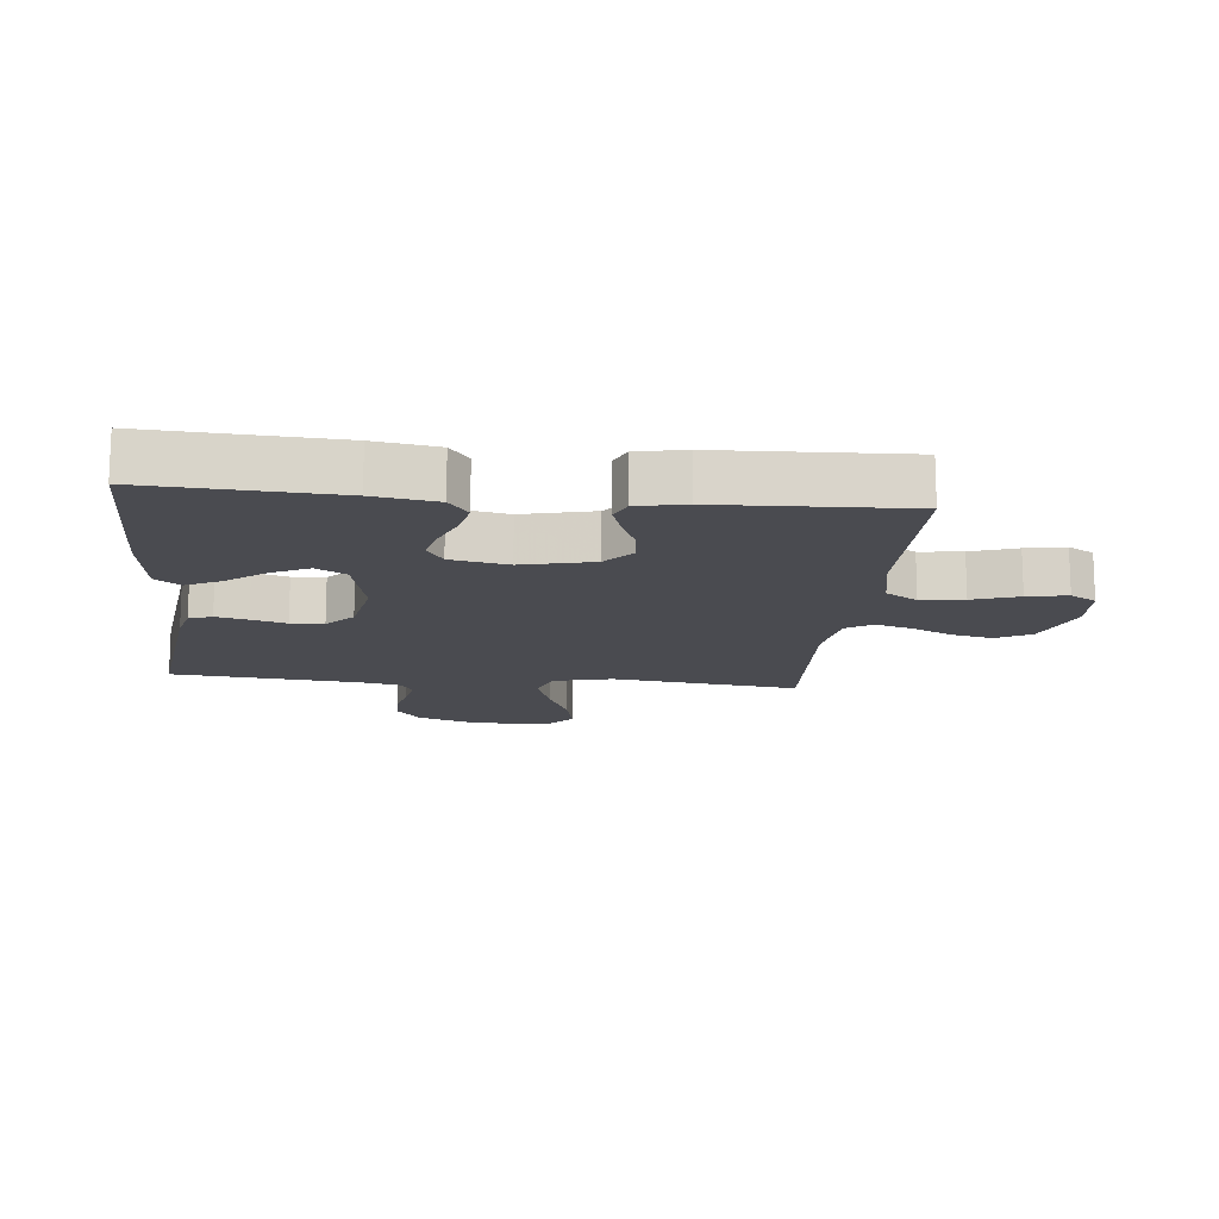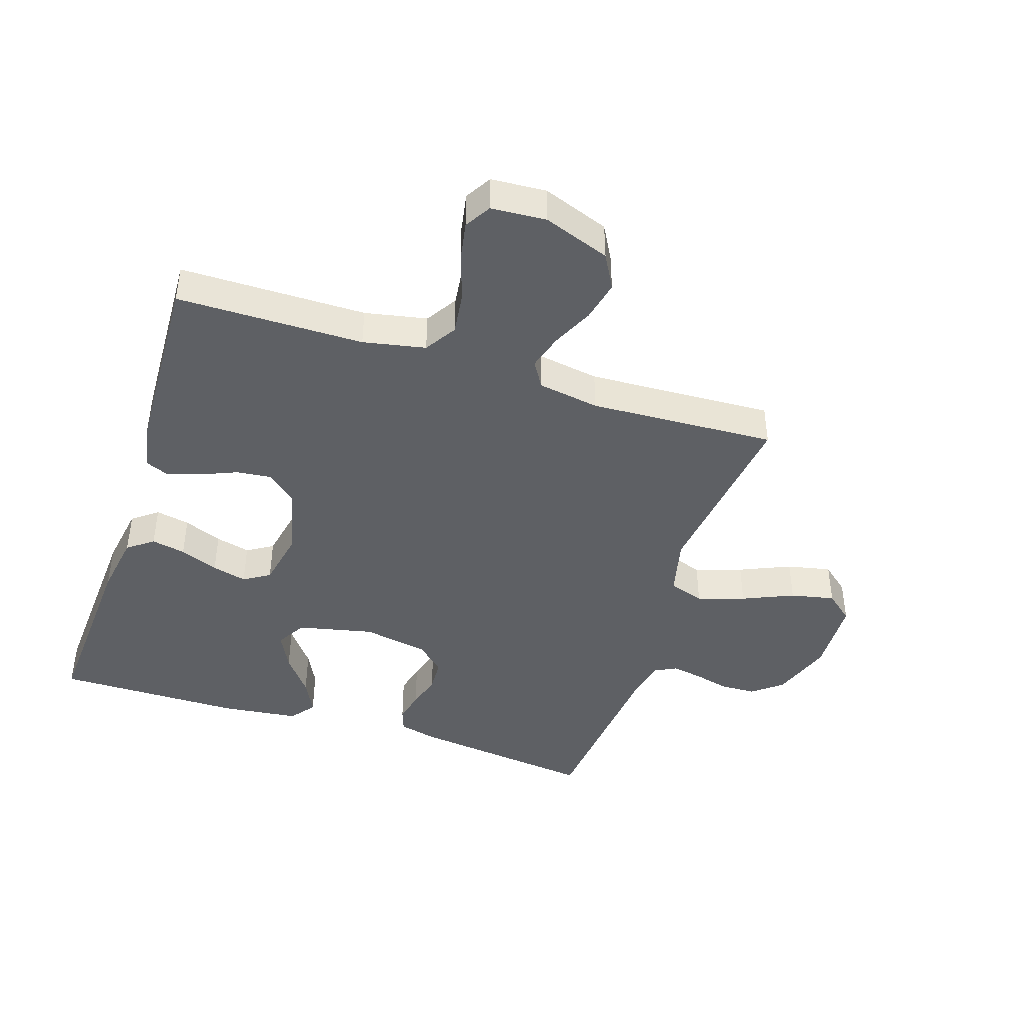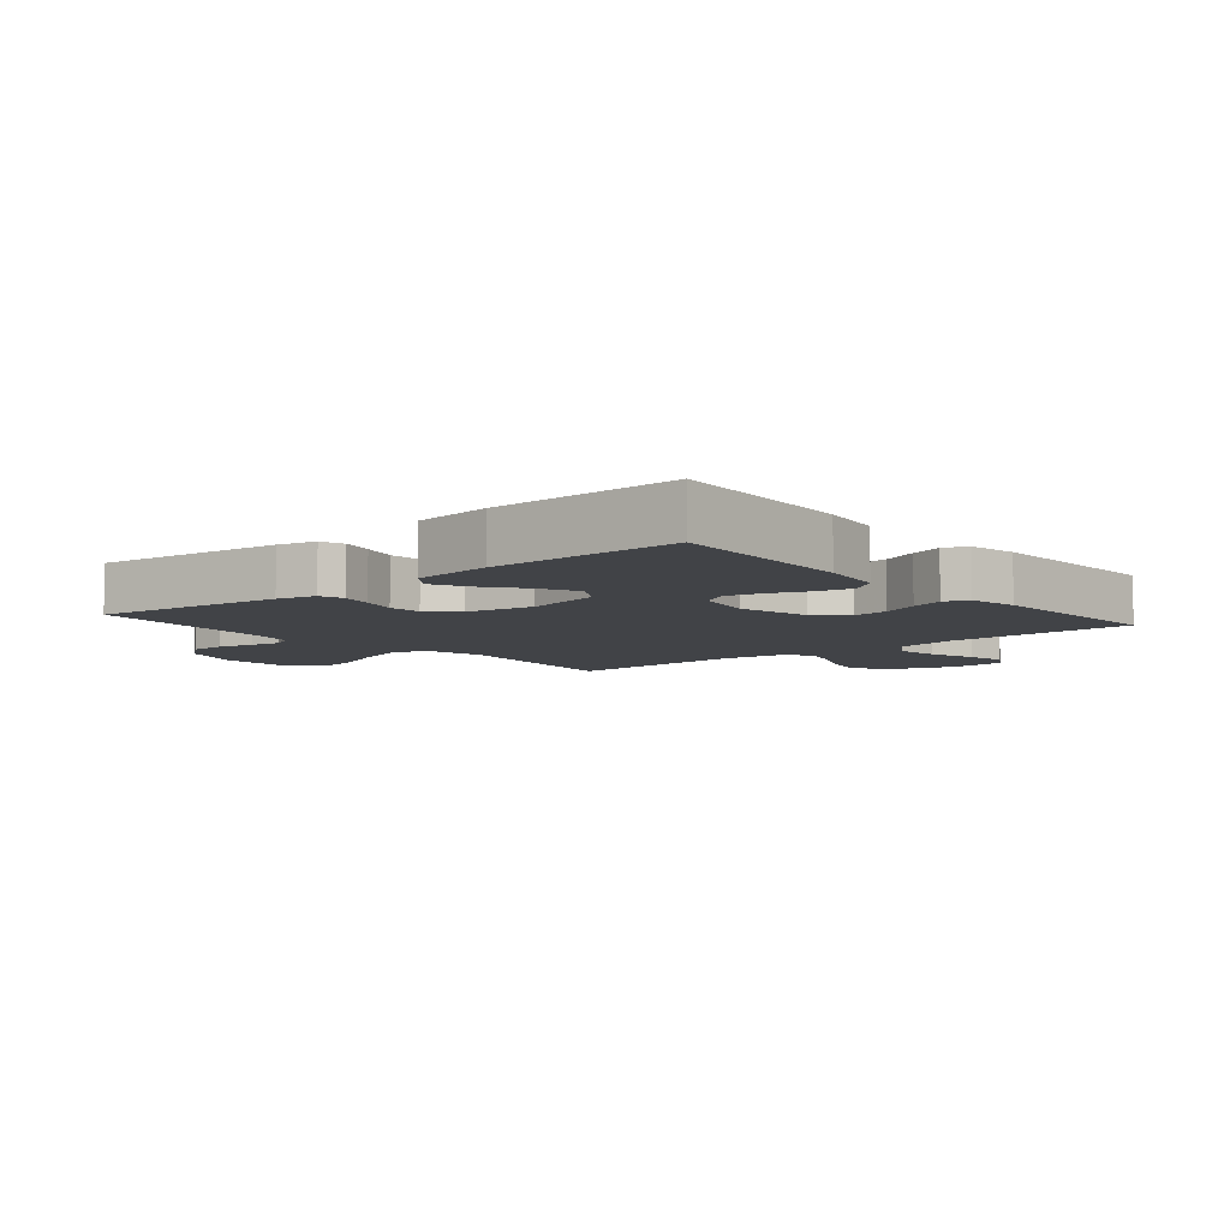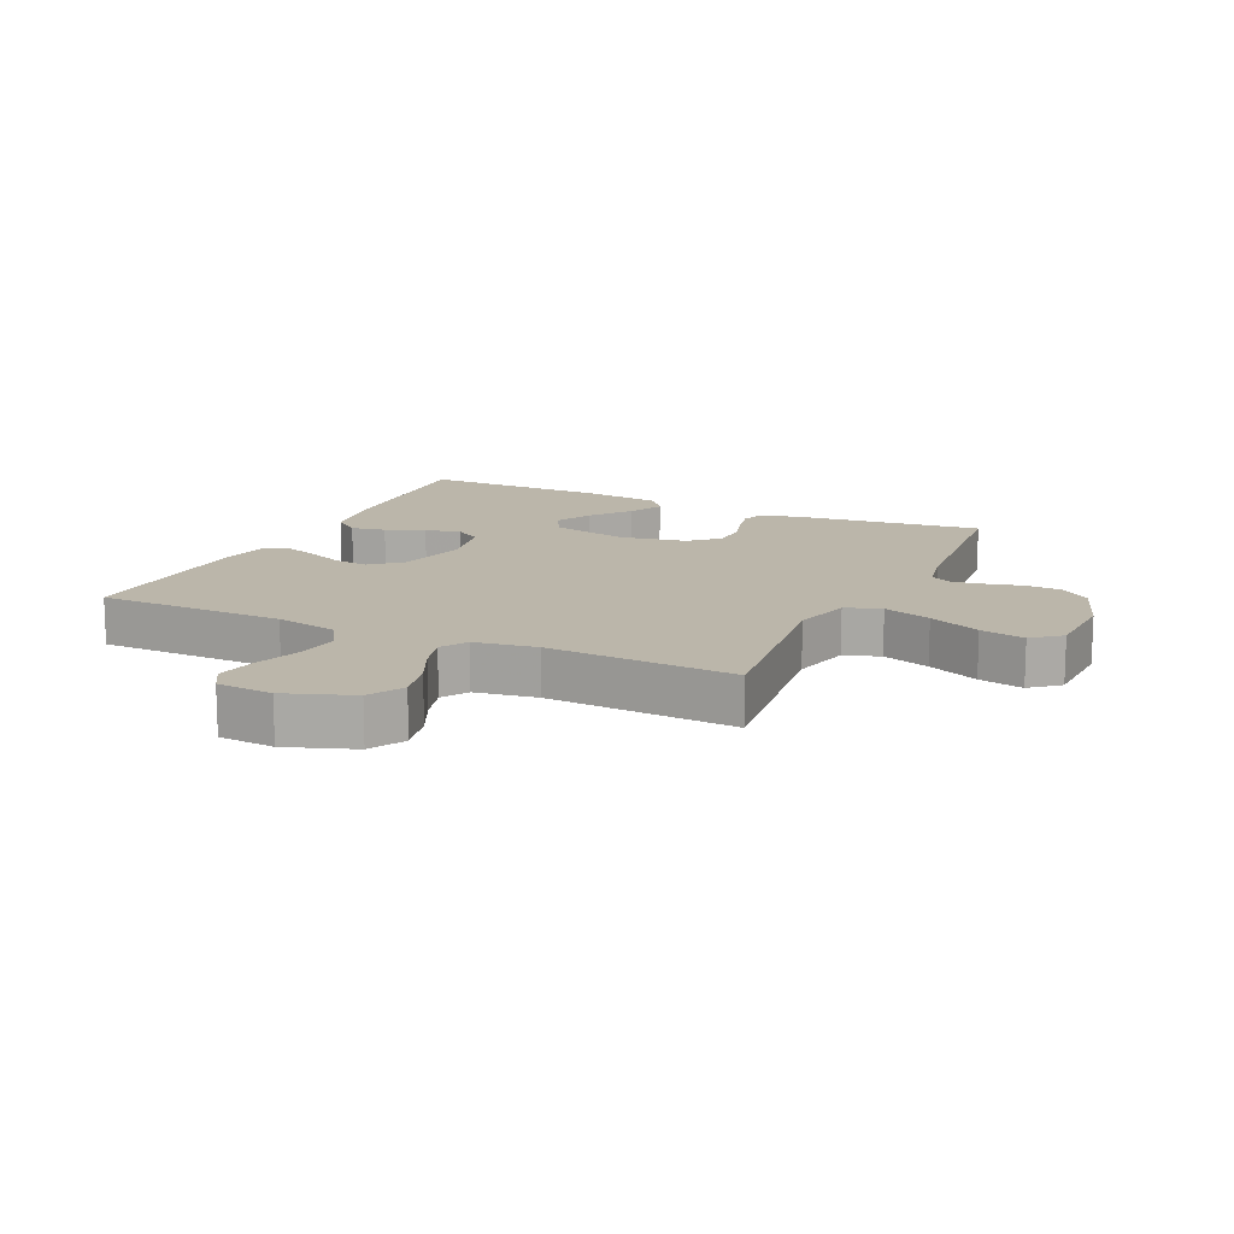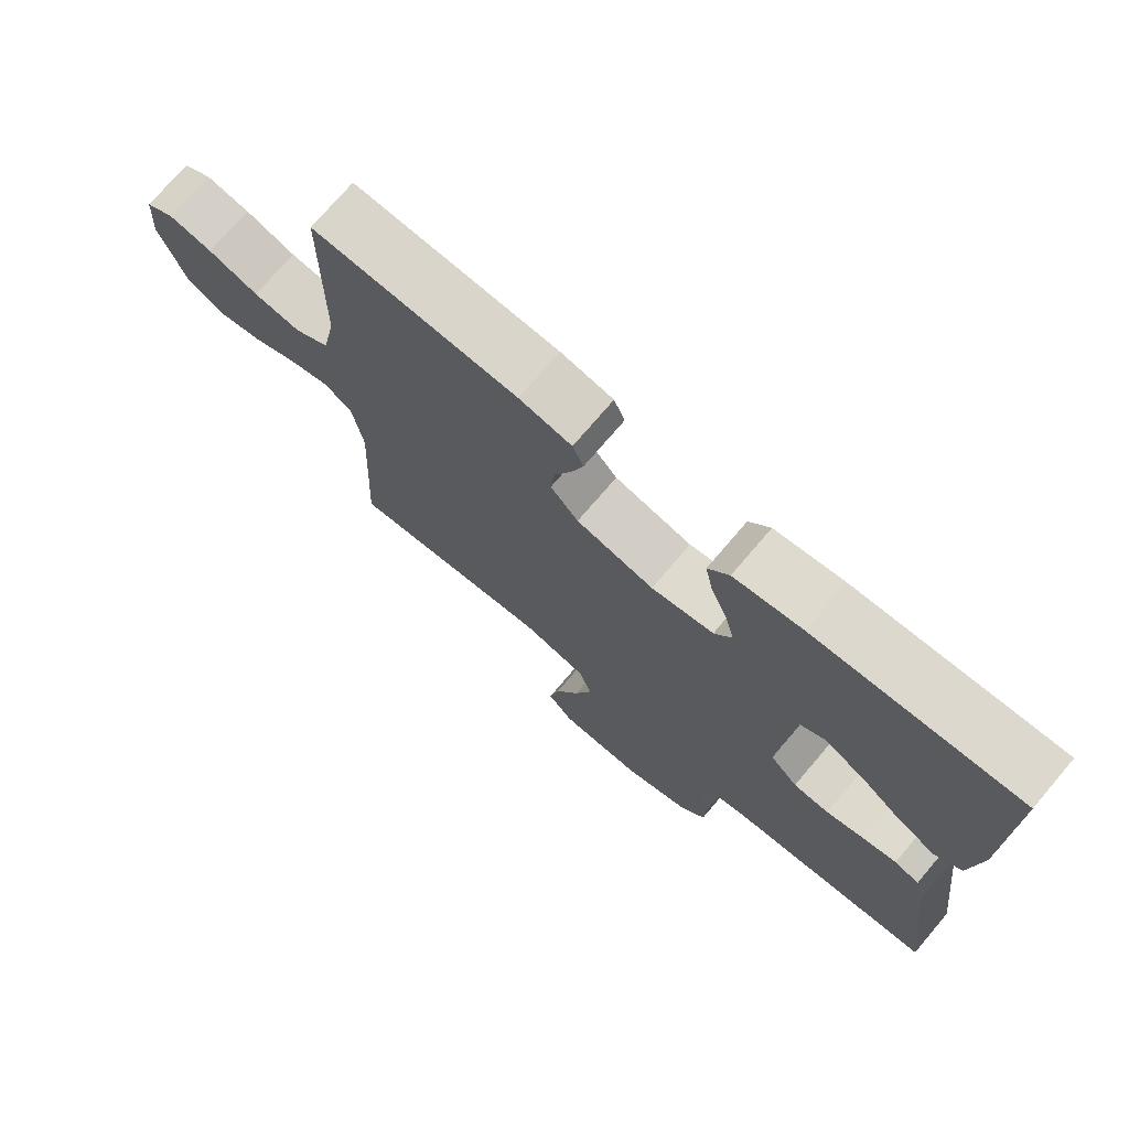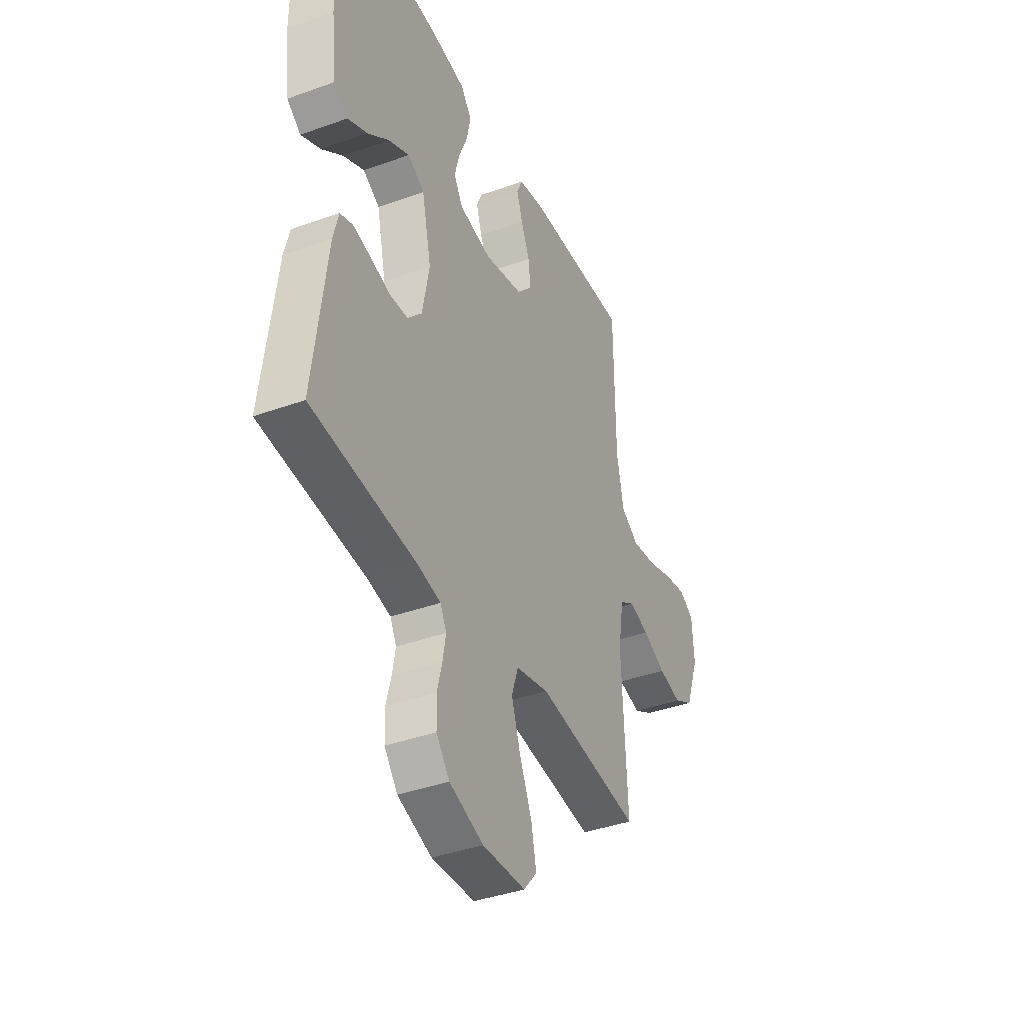
<metadata>
{"format":"obj","ext":"obj","renderer":"f3d","projection":"perspective","resolution":1024,"background":"white","views":[{"elev":-14.6,"azim":-5.8,"up":"+Y"},{"elev":-43.0,"azim":71.9,"up":"+Y"},{"elev":-7.0,"azim":-49.9,"up":"+Y"},{"elev":14.0,"azim":115.2,"up":"+Y"},{"elev":73.6,"azim":-139.6,"up":"+Z"},{"elev":-39.3,"azim":-65.8,"up":"+Z"}]}
</metadata>
<code>
v 0.5 0.07 0.5
v 0.502 0.07 0.2
v 0.522 0.07 0.1
v 0.573 0.07 0.068
v 0.642 0.07 0.077
v 0.716 0.07 0.102
v 0.78 0.07 0.114
v 0.822 0.07 0.089
v 0.828 0.07 0
v 0.789 0.07 -0.107
v 0.733 0.07 -0.138
v 0.667 0.07 -0.123
v 0.601 0.07 -0.092
v 0.543 0.07 -0.075
v 0.501 0.07 -0.101
v 0.485 0.07 -0.2
v 0.5 0.07 -0.5
v 0.2 0.07 -0.463
v 0.105 0.07 -0.486
v 0.086 0.07 -0.543
v 0.111 0.07 -0.619
v 0.147 0.07 -0.701
v 0.162 0.07 -0.772
v 0.124 0.07 -0.817
v 0 0.07 -0.822
v -0.098 0.07 -0.788
v -0.136 0.07 -0.74
v -0.138 0.07 -0.683
v -0.124 0.07 -0.627
v -0.115 0.07 -0.577
v -0.133 0.07 -0.542
v -0.2 0.07 -0.528
v -0.5 0.07 -0.5
v -0.463 0.07 -0.2
v -0.448 0.07 -0.139
v -0.411 0.07 -0.126
v -0.36 0.07 -0.138
v -0.304 0.07 -0.154
v -0.251 0.07 -0.151
v -0.21 0.07 -0.107
v -0.19 0.07 0
v -0.217 0.07 0.122
v -0.265 0.07 0.15
v -0.325 0.07 0.12
v -0.387 0.07 0.072
v -0.443 0.07 0.044
v -0.483 0.07 0.074
v -0.498 0.07 0.2
v -0.5 0.07 0.5
v -0.2 0.07 0.483
v -0.099 0.07 0.467
v -0.068 0.07 0.426
v -0.079 0.07 0.371
v -0.104 0.07 0.309
v -0.118 0.07 0.253
v -0.092 0.07 0.211
v 0 0.07 0.193
v 0.114 0.07 0.22
v 0.155 0.07 0.267
v 0.149 0.07 0.324
v 0.124 0.07 0.383
v 0.107 0.07 0.435
v 0.123 0.07 0.473
v 0.2 0.07 0.488
v 0.5 0 0.5
v 0.502 0 0.2
v 0.522 0 0.1
v 0.573 0 0.068
v 0.642 0 0.077
v 0.716 0 0.102
v 0.78 0 0.114
v 0.822 0 0.089
v 0.828 0 0
v 0.789 0 -0.107
v 0.733 0 -0.138
v 0.667 0 -0.123
v 0.601 0 -0.092
v 0.543 0 -0.075
v 0.501 0 -0.101
v 0.485 0 -0.2
v 0.5 0 -0.5
v 0.2 0 -0.463
v 0.105 0 -0.486
v 0.086 0 -0.543
v 0.111 0 -0.619
v 0.147 0 -0.701
v 0.162 0 -0.772
v 0.124 0 -0.817
v 0 0 -0.822
v -0.098 0 -0.788
v -0.136 0 -0.74
v -0.138 0 -0.683
v -0.124 0 -0.627
v -0.115 0 -0.577
v -0.133 0 -0.542
v -0.2 0 -0.528
v -0.5 0 -0.5
v -0.463 0 -0.2
v -0.448 0 -0.139
v -0.411 0 -0.126
v -0.36 0 -0.138
v -0.304 0 -0.154
v -0.251 0 -0.151
v -0.21 0 -0.107
v -0.19 0 0
v -0.217 0 0.122
v -0.265 0 0.15
v -0.325 0 0.12
v -0.387 0 0.072
v -0.443 0 0.044
v -0.483 0 0.074
v -0.498 0 0.2
v -0.5 0 0.5
v -0.2 0 0.483
v -0.099 0 0.467
v -0.068 0 0.426
v -0.079 0 0.371
v -0.104 0 0.309
v -0.118 0 0.253
v -0.092 0 0.211
v 0 0 0.193
v 0.114 0 0.22
v 0.155 0 0.267
v 0.149 0 0.324
v 0.124 0 0.383
v 0.107 0 0.435
v 0.123 0 0.473
v 0.2 0 0.488
f 64 1 2
f 63 64 2
f 62 63 2
f 61 62 2
f 60 61 2
f 59 60 2 3
f 58 59 3 4
f 57 58 4
f 56 57 4
f 52 53 54
f 51 52 54
f 50 51 54
f 49 50 54
f 48 49 54
f 47 48 54
f 46 47 54
f 45 46 54
f 44 45 54
f 43 44 54 55
f 42 43 55 56
f 36 37 38
f 35 36 38
f 34 35 38
f 33 34 38
f 32 33 38
f 31 32 38 39
f 30 31 39 40
f 27 28 29
f 26 27 29
f 25 26 29
f 24 25 29
f 23 24 29
f 22 23 29
f 21 22 29
f 20 21 29 30
f 30 40 41
f 20 30 41
f 19 20 41
f 16 17 18
f 41 42 56
f 19 41 56
f 18 19 56
f 16 18 56
f 15 16 56
f 11 12 13
f 10 11 13
f 9 10 13
f 8 9 13
f 7 8 13
f 6 7 13
f 5 6 13
f 14 15 56 4
f 4 5 13 14
f 66 65 128
f 66 128 127
f 66 127 126
f 66 126 125
f 66 125 124
f 67 66 124 123
f 68 67 123 122
f 68 122 121
f 68 121 120
f 118 117 116
f 118 116 115
f 118 115 114
f 118 114 113
f 118 113 112
f 118 112 111
f 118 111 110
f 118 110 109
f 118 109 108
f 119 118 108 107
f 120 119 107 106
f 102 101 100
f 102 100 99
f 102 99 98
f 102 98 97
f 102 97 96
f 103 102 96 95
f 104 103 95 94
f 93 92 91
f 93 91 90
f 93 90 89
f 93 89 88
f 93 88 87
f 93 87 86
f 93 86 85
f 94 93 85 84
f 105 104 94
f 105 94 84
f 105 84 83
f 82 81 80
f 120 106 105
f 120 105 83
f 120 83 82
f 120 82 80
f 120 80 79
f 77 76 75
f 77 75 74
f 77 74 73
f 77 73 72
f 77 72 71
f 77 71 70
f 77 70 69
f 68 120 79 78
f 78 77 69 68
f 1 65 66 2
f 2 66 67 3
f 3 67 68 4
f 4 68 69 5
f 5 69 70 6
f 6 70 71 7
f 7 71 72 8
f 8 72 73 9
f 9 73 74 10
f 10 74 75 11
f 11 75 76 12
f 12 76 77 13
f 13 77 78 14
f 14 78 79 15
f 15 79 80 16
f 16 80 81 17
f 17 81 82 18
f 18 82 83 19
f 19 83 84 20
f 20 84 85 21
f 21 85 86 22
f 22 86 87 23
f 23 87 88 24
f 24 88 89 25
f 25 89 90 26
f 26 90 91 27
f 27 91 92 28
f 28 92 93 29
f 29 93 94 30
f 30 94 95 31
f 31 95 96 32
f 32 96 97 33
f 33 97 98 34
f 34 98 99 35
f 35 99 100 36
f 36 100 101 37
f 37 101 102 38
f 38 102 103 39
f 39 103 104 40
f 40 104 105 41
f 41 105 106 42
f 42 106 107 43
f 43 107 108 44
f 44 108 109 45
f 45 109 110 46
f 46 110 111 47
f 47 111 112 48
f 48 112 113 49
f 49 113 114 50
f 50 114 115 51
f 51 115 116 52
f 52 116 117 53
f 53 117 118 54
f 54 118 119 55
f 55 119 120 56
f 56 120 121 57
f 57 121 122 58
f 58 122 123 59
f 59 123 124 60
f 60 124 125 61
f 61 125 126 62
f 62 126 127 63
f 63 127 128 64
f 64 128 65 1

</code>
